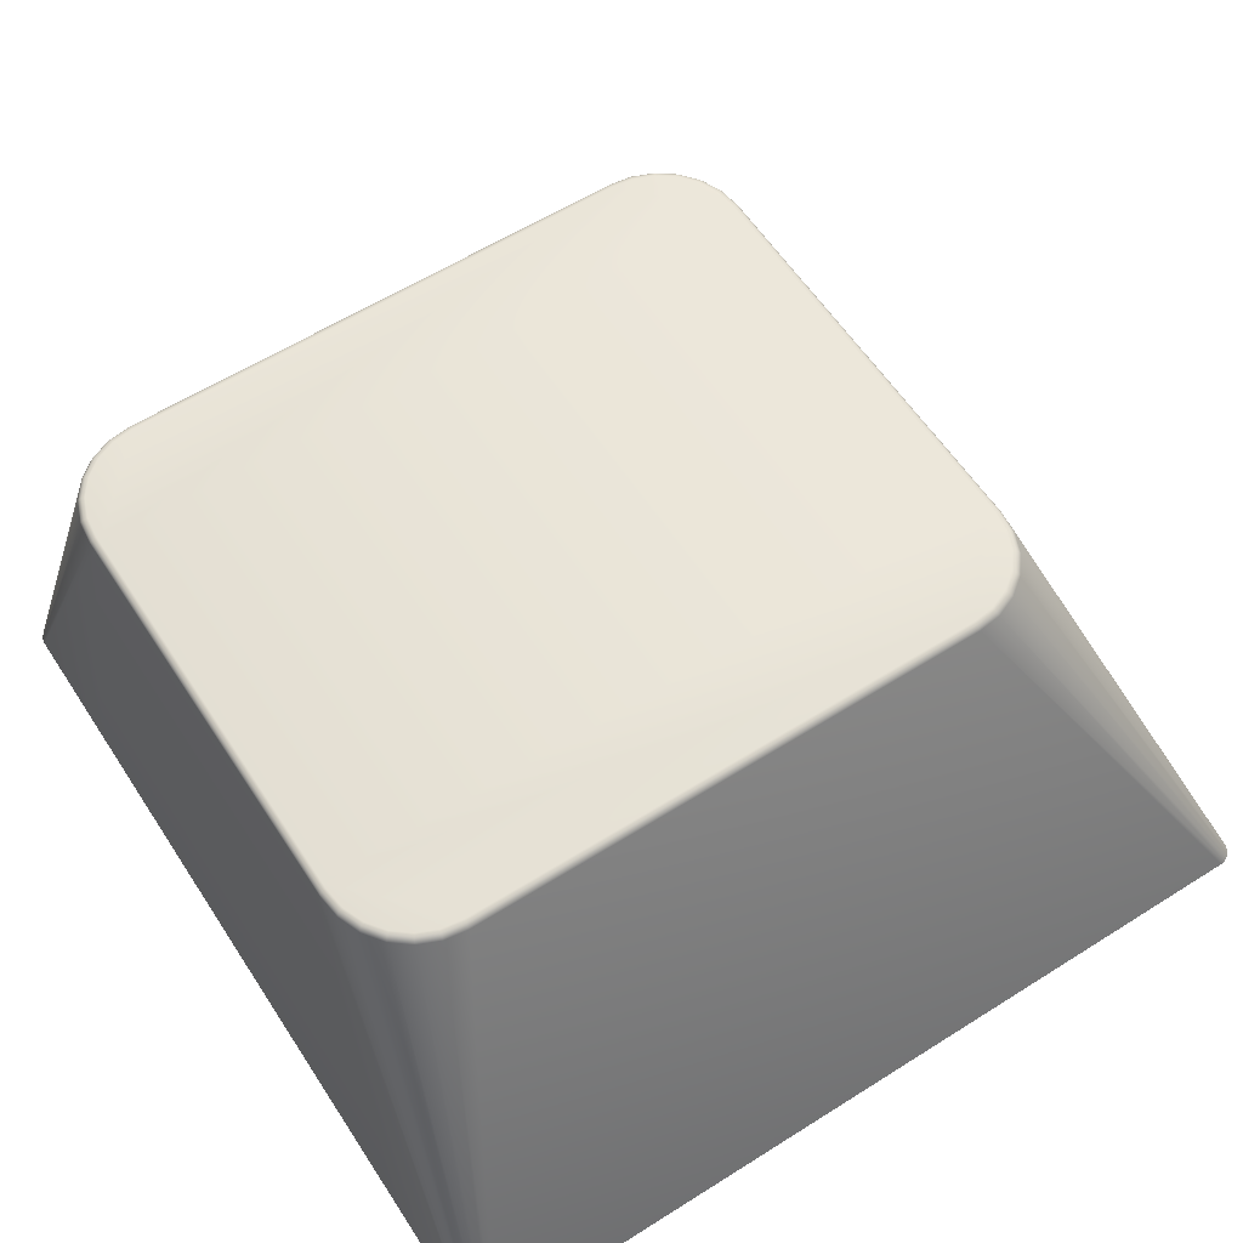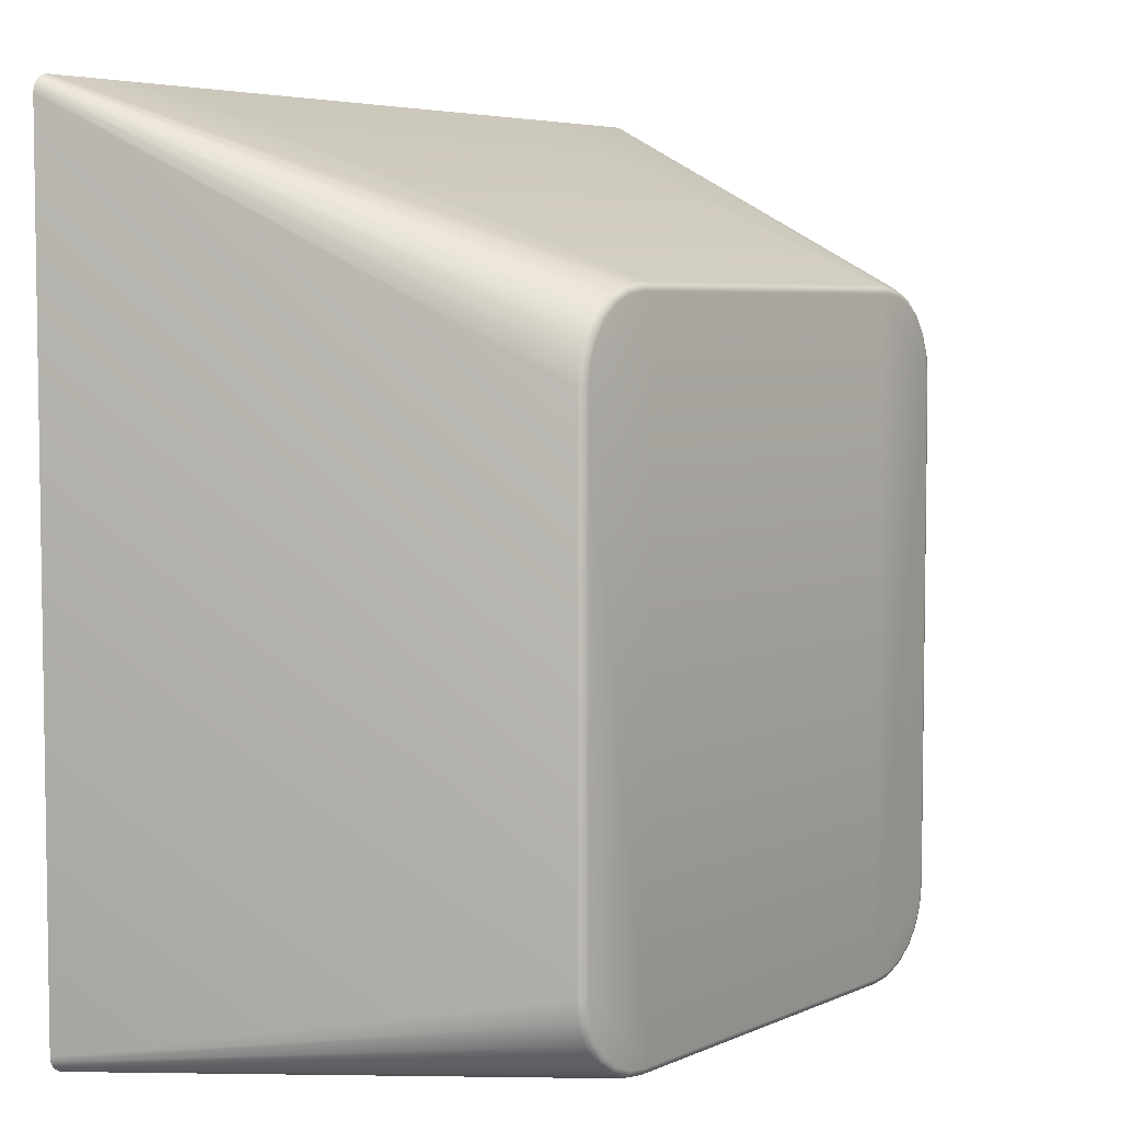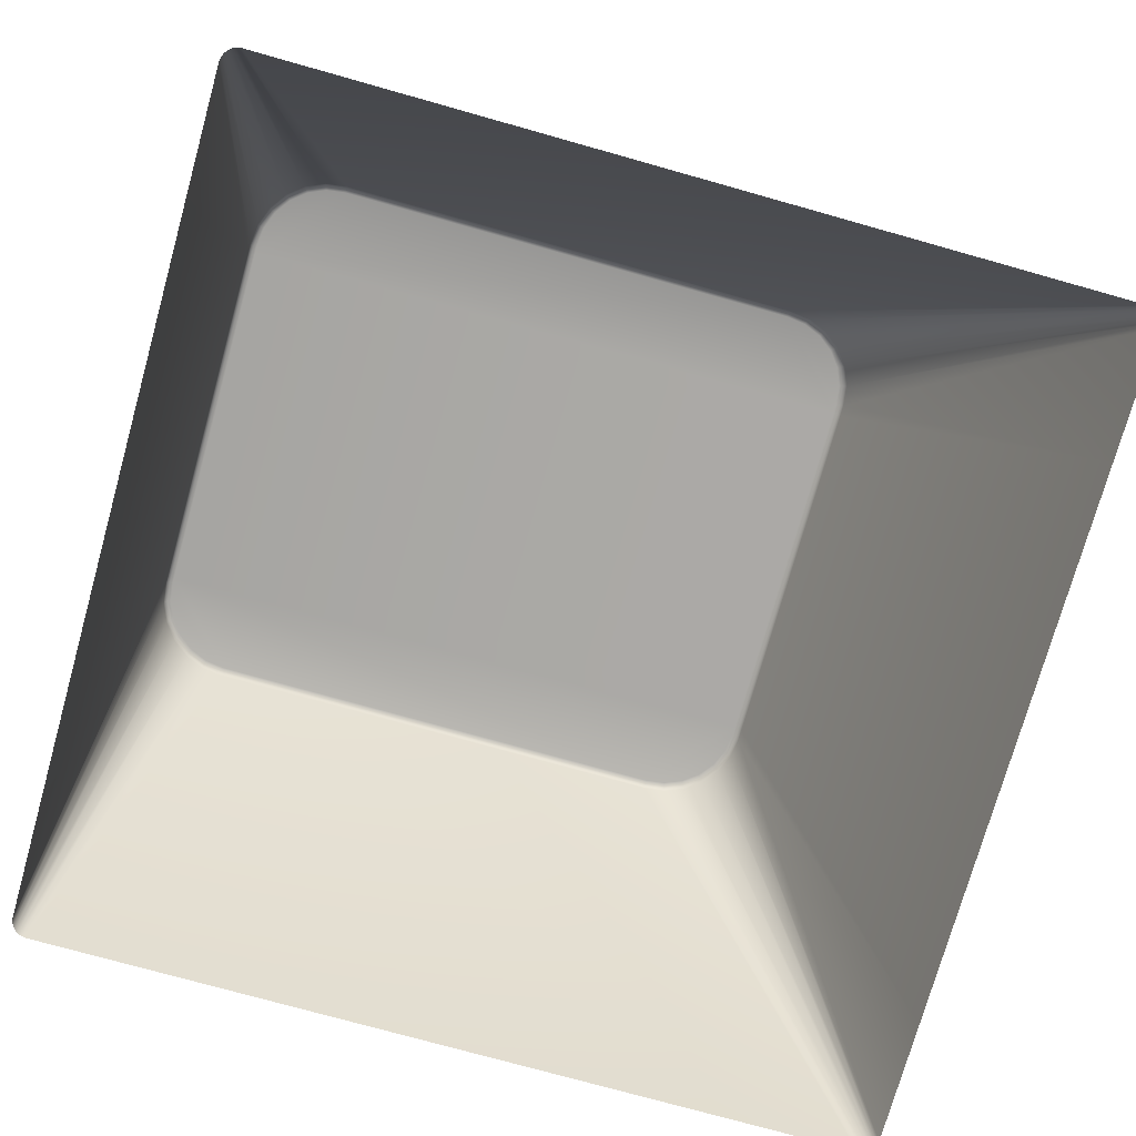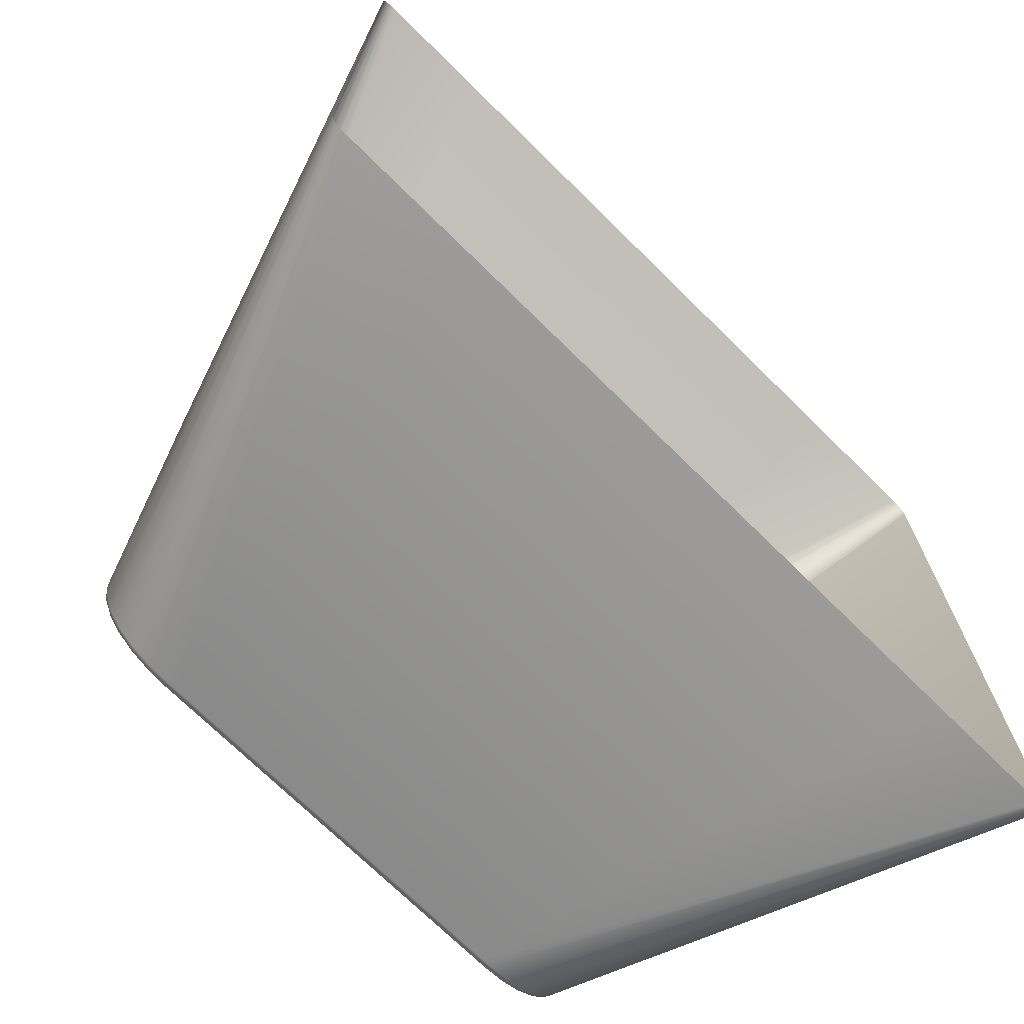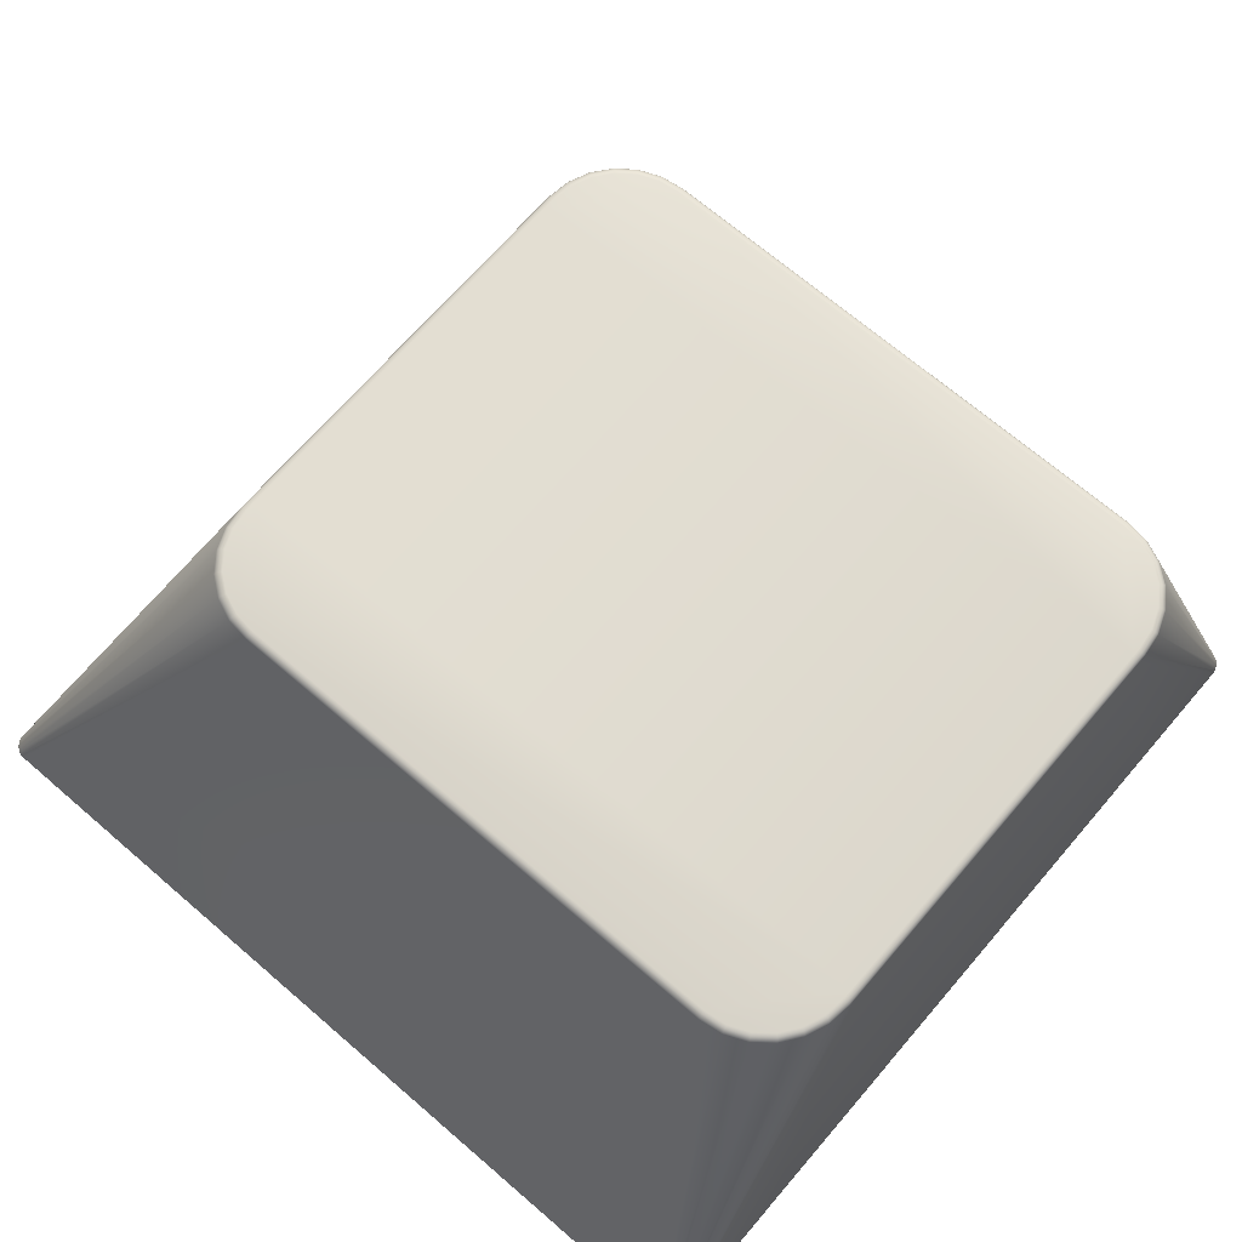
<metadata>
{"format":"obj","ext":"obj","renderer":"f3d","projection":"perspective","resolution":1024,"background":"white","views":[{"elev":59.2,"azim":-123.0,"up":"+Y"},{"elev":5.2,"azim":126.7,"up":"+Z"},{"elev":-75.2,"azim":-105.7,"up":"+Y"},{"elev":-72.0,"azim":-44.6,"up":"+Z"},{"elev":69.0,"azim":130.7,"up":"+Y"}]}
</metadata>
<code>
o R1_1U_Copy.001_Plane.002
v -0.91 0 -2.73
v -1.82 0 -2.73
v -1.82 0 2.73
v -0.91 0 2.73
v -2.73 0 -2.625
v -2.619 0 -2.73
v -2.726 0 -2.652
v -2.715 0 -2.677
v -2.698 0 -2.699
v -2.675 0 -2.716
v -2.648 0 -2.726
v -2.625 0 2.73
v -2.73 0 2.623
v -2.652 0 2.726
v -2.677 0 2.716
v -2.699 0 2.699
v -2.716 0 2.676
v -2.726 0 2.651
v -0.6825 0 2.73
v -0.455 0 2.73
v -0.2275 0 2.73
v -0.2275 0 -2.73
v -0.455 0 -2.73
v -0.6825 0 -2.73
v -1.137 0 -2.73
v -1.365 0 -2.73
v -1.592 0 -2.73
v -1.593 0 2.73
v -1.365 0 2.73
v -1.138 0 2.73
v -0.5916 2.899 -2.578
v -0.5916 2.94 -2.535
v -0.5916 2.919 -2.571
v -0.5916 2.934 -2.556
v -1.183 2.899 -2.578
v -1.183 2.94 -2.535
v -1.183 2.919 -2.571
v -1.183 2.934 -2.556
v -1.183 2.94 1.565
v -1.183 2.906 1.614
v -1.183 2.935 1.585
v -1.183 2.923 1.603
v -0.5916 2.94 1.565
v -0.5916 2.906 1.614
v -0.5916 2.935 1.585
v -0.5916 2.923 1.603
v -1.738 2.94 1.068
v -1.786 2.905 1.076
v -1.758 2.935 1.068
v -1.775 2.923 1.071
v -1.25 2.94 1.565
v -1.257 2.907 1.614
v -1.25 2.936 1.585
v -1.253 2.923 1.603
v -1.721 2.94 1.198
v -1.768 2.906 1.215
v -1.74 2.935 1.203
v -1.758 2.923 1.209
v -1.672 2.94 1.317
v -1.716 2.907 1.344
v -1.69 2.936 1.327
v -1.706 2.924 1.337
v -1.595 2.94 1.42
v -1.631 2.908 1.456
v -1.609 2.936 1.434
v -1.623 2.924 1.447
v -1.494 2.94 1.499
v -1.521 2.909 1.542
v -1.504 2.936 1.516
v -1.514 2.924 1.532
v -1.377 2.94 1.548
v -1.394 2.908 1.596
v -1.382 2.936 1.567
v -1.388 2.924 1.585
v -1.225 2.94 -2.535
v -1.234 2.899 -2.578
v -1.225 2.934 -2.556
v -1.228 2.919 -2.571
v -1.738 2.94 -2.047
v -1.786 2.905 -2.051
v -1.758 2.935 -2.048
v -1.775 2.922 -2.05
v -1.36 2.94 -2.518
v -1.377 2.9 -2.56
v -1.364 2.935 -2.538
v -1.37 2.92 -2.554
v -1.483 2.94 -2.469
v -1.51 2.901 -2.508
v -1.492 2.935 -2.488
v -1.502 2.921 -2.502
v -1.588 2.94 -2.392
v -1.624 2.903 -2.424
v -1.602 2.935 -2.407
v -1.615 2.921 -2.419
v -1.669 2.94 -2.292
v -1.712 2.904 -2.315
v -1.686 2.935 -2.302
v -1.702 2.922 -2.311
v -1.72 2.94 -2.175
v -1.767 2.905 -2.188
v -1.739 2.935 -2.181
v -1.757 2.922 -2.185
v -0.4437 2.906 1.614
v -0.2958 2.906 1.614
v -0.1479 2.906 1.614
v -0.1479 2.923 1.603
v -0.2958 2.923 1.603
v -0.4437 2.923 1.603
v -0.1479 2.935 1.585
v -0.2958 2.935 1.585
v -0.4437 2.935 1.585
v -0.1479 2.94 1.565
v -0.2958 2.94 1.565
v -0.4437 2.94 1.565
v -0.1479 2.899 -2.578
v -0.2958 2.899 -2.578
v -0.4437 2.899 -2.578
v -0.4437 2.919 -2.571
v -0.2958 2.919 -2.571
v -0.1479 2.919 -2.571
v -0.4437 2.934 -2.556
v -0.2958 2.934 -2.556
v -0.1479 2.934 -2.556
v -0.4437 2.94 -2.535
v -0.2958 2.94 -2.535
v -0.1479 2.94 -2.535
v -0.7395 2.899 -2.578
v -0.8874 2.899 -2.578
v -1.035 2.899 -2.578
v -1.035 2.919 -2.571
v -0.8874 2.919 -2.571
v -0.7395 2.919 -2.571
v -1.035 2.934 -2.556
v -0.8874 2.934 -2.556
v -0.7395 2.934 -2.556
v -1.035 2.94 -2.535
v -0.8874 2.94 -2.535
v -0.7395 2.94 -2.535
v -1.035 2.906 1.614
v -0.8874 2.906 1.614
v -0.7395 2.906 1.614
v -0.7395 2.923 1.603
v -0.8874 2.923 1.603
v -1.035 2.923 1.603
v -0.7395 2.935 1.585
v -0.8874 2.935 1.585
v -1.035 2.935 1.585
v -0.7395 2.94 1.565
v -0.8874 2.94 1.565
v -1.035 2.94 1.565
v 1e-06 0 -2.73
v -1e-06 0 2.73
v 0.91 0 -2.73
v 1.82 0 -2.73
v 1.82 0 2.73
v 0.91 0 2.73
v 2.73 0 -2.625
v 2.619 0 -2.73
v 2.726 0 -2.652
v 2.715 0 -2.677
v 2.698 0 -2.699
v 2.675 0 -2.716
v 2.648 0 -2.726
v 2.625 0 2.73
v 2.73 0 2.623
v 2.652 0 2.726
v 2.677 0 2.716
v 2.699 0 2.699
v 2.716 0 2.676
v 2.726 0 2.651
v 0.6825 0 2.73
v 0.455 0 2.73
v 0.2275 0 2.73
v 0.2275 0 -2.73
v 0.455 0 -2.73
v 0.6825 0 -2.73
v 1.138 0 -2.73
v 1.365 0 -2.73
v 1.593 0 -2.73
v 1.592 0 2.73
v 1.365 0 2.73
v 1.137 0 2.73
v -1e-06 2.94 1.565
v -1e-06 2.906 1.614
v -1e-06 2.935 1.585
v -1e-06 2.923 1.603
v 1e-06 2.899 -2.578
v 1e-06 2.94 -2.535
v 1e-06 2.919 -2.571
v 1e-06 2.934 -2.556
v 0.5916 2.899 -2.578
v 0.5916 2.94 -2.535
v 0.5916 2.919 -2.571
v 0.5916 2.934 -2.556
v 1.183 2.899 -2.578
v 1.183 2.94 -2.535
v 1.183 2.919 -2.571
v 1.183 2.934 -2.556
v 1.183 2.94 1.565
v 1.183 2.906 1.614
v 1.183 2.935 1.585
v 1.183 2.923 1.603
v 0.5916 2.94 1.565
v 0.5916 2.906 1.614
v 0.5916 2.935 1.585
v 0.5916 2.923 1.603
v 1.738 2.94 1.068
v 1.786 2.905 1.076
v 1.758 2.935 1.068
v 1.775 2.923 1.071
v 1.25 2.94 1.565
v 1.257 2.907 1.614
v 1.25 2.936 1.585
v 1.253 2.923 1.603
v 1.721 2.94 1.198
v 1.768 2.906 1.215
v 1.74 2.935 1.203
v 1.758 2.923 1.209
v 1.672 2.94 1.317
v 1.716 2.907 1.344
v 1.69 2.936 1.327
v 1.706 2.924 1.337
v 1.595 2.94 1.42
v 1.631 2.908 1.456
v 1.609 2.936 1.434
v 1.623 2.924 1.447
v 1.494 2.94 1.499
v 1.521 2.909 1.542
v 1.504 2.936 1.516
v 1.514 2.924 1.532
v 1.377 2.94 1.548
v 1.394 2.908 1.596
v 1.382 2.936 1.567
v 1.388 2.924 1.585
v 1.225 2.94 -2.535
v 1.234 2.899 -2.578
v 1.225 2.934 -2.556
v 1.228 2.919 -2.571
v 1.738 2.94 -2.047
v 1.786 2.905 -2.051
v 1.758 2.935 -2.048
v 1.775 2.922 -2.05
v 1.36 2.94 -2.518
v 1.377 2.9 -2.56
v 1.364 2.935 -2.538
v 1.37 2.92 -2.554
v 1.483 2.94 -2.469
v 1.51 2.901 -2.508
v 1.492 2.935 -2.488
v 1.502 2.921 -2.502
v 1.588 2.94 -2.392
v 1.624 2.903 -2.424
v 1.602 2.935 -2.407
v 1.615 2.921 -2.419
v 1.669 2.94 -2.292
v 1.712 2.904 -2.315
v 1.686 2.935 -2.302
v 1.702 2.922 -2.311
v 1.72 2.94 -2.175
v 1.767 2.905 -2.188
v 1.739 2.935 -2.181
v 1.757 2.922 -2.185
v 0.4437 2.906 1.614
v 0.2958 2.906 1.614
v 0.1479 2.906 1.614
v 0.1479 2.923 1.603
v 0.2958 2.923 1.603
v 0.4437 2.923 1.603
v 0.1479 2.935 1.585
v 0.2958 2.935 1.585
v 0.4437 2.935 1.585
v 0.1479 2.94 1.565
v 0.2958 2.94 1.565
v 0.4437 2.94 1.565
v 0.1479 2.899 -2.578
v 0.2958 2.899 -2.578
v 0.4437 2.899 -2.578
v 0.4437 2.919 -2.571
v 0.2958 2.919 -2.571
v 0.1479 2.919 -2.571
v 0.4437 2.934 -2.556
v 0.2958 2.934 -2.556
v 0.1479 2.934 -2.556
v 0.4437 2.94 -2.535
v 0.2958 2.94 -2.535
v 0.1479 2.94 -2.535
v 0.7395 2.899 -2.578
v 0.8874 2.899 -2.578
v 1.035 2.899 -2.578
v 1.035 2.919 -2.571
v 0.8874 2.919 -2.571
v 0.7395 2.919 -2.571
v 1.035 2.934 -2.556
v 0.8874 2.934 -2.556
v 0.7395 2.934 -2.556
v 1.035 2.94 -2.535
v 0.8874 2.94 -2.535
v 0.7395 2.94 -2.535
v 1.035 2.906 1.614
v 0.8874 2.906 1.614
v 0.7395 2.906 1.614
v 0.7395 2.923 1.603
v 0.8874 2.923 1.603
v 1.035 2.923 1.603
v 0.7395 2.935 1.585
v 0.8874 2.935 1.585
v 1.035 2.935 1.585
v 0.7395 2.94 1.565
v 0.8874 2.94 1.565
v 1.035 2.94 1.565
f 8 96 92 9
f 9 92 88 10
f 10 88 84 11
f 11 84 76 6
f 27 129 128 26
f 6 76 35 2
f 24 117 116 23
f 23 116 115 22
f 22 115 187 151
f 25 127 31 1
f 1 31 117 24
f 2 35 129 27
f 26 128 127 25
f 152 184 105 21
f 21 105 104 20
f 20 104 103 19
f 19 103 44 4
f 29 140 139 28
f 4 44 141 30
f 14 72 68 15
f 15 68 64 16
f 16 64 60 17
f 17 60 56 18
f 5 80 100 7
f 18 56 48 13
f 30 141 140 29
f 28 139 40 3
f 12 52 72 14
f 3 40 52 12
f 13 48 80 5
f 7 100 96 8
f 95 99 79
f 43 138 148
f 183 126 112
f 105 184 186 106
f 106 186 185 109
f 109 185 183 112
f 117 31 33 118
f 118 33 34 121
f 121 34 32 124
f 129 35 37 130
f 130 37 38 133
f 133 38 36 136
f 141 44 46 142
f 142 46 45 145
f 145 45 43 148
f 51 71 73 53
f 53 73 74 54
f 54 74 72 52
f 71 67 69 73
f 73 69 70 74
f 74 70 68 72
f 67 63 65 69
f 69 65 66 70
f 70 66 64 68
f 63 59 61 65
f 65 61 62 66
f 66 62 60 64
f 59 55 57 61
f 61 57 58 62
f 62 58 56 60
f 55 47 49 57
f 57 49 50 58
f 58 50 48 56
f 79 99 101 81
f 81 101 102 82
f 82 102 100 80
f 99 95 97 101
f 101 97 98 102
f 102 98 96 100
f 95 91 93 97
f 97 93 94 98
f 98 94 92 96
f 91 87 89 93
f 93 89 90 94
f 94 90 88 92
f 87 83 85 89
f 89 85 86 90
f 90 86 84 88
f 83 75 77 85
f 85 77 78 86
f 86 78 76 84
f 75 36 38 77
f 77 38 37 78
f 78 37 35 76
f 47 79 81 49
f 49 81 82 50
f 50 82 80 48
f 39 51 53 41
f 41 53 54 42
f 42 54 52 40
f 190 123 126 188
f 123 122 125 126
f 122 121 124 125
f 189 120 123 190
f 120 119 122 123
f 119 118 121 122
f 187 115 120 189
f 115 116 119 120
f 116 117 118 119
f 45 111 114 43
f 111 110 113 114
f 110 109 112 113
f 46 108 111 45
f 108 107 110 111
f 107 106 109 110
f 44 103 108 46
f 103 104 107 108
f 104 105 106 107
f 114 32 43
f 113 124 114
f 112 125 113
f 41 147 150 39
f 147 146 149 150
f 146 145 148 149
f 42 144 147 41
f 144 143 146 147
f 143 142 145 146
f 40 139 144 42
f 139 140 143 144
f 140 141 142 143
f 34 135 138 32
f 135 134 137 138
f 134 133 136 137
f 33 132 135 34
f 132 131 134 135
f 131 130 133 134
f 31 127 132 33
f 127 128 131 132
f 128 129 130 131
f 150 36 39
f 149 136 150
f 148 137 149
f 160 161 252 256
f 161 162 248 252
f 162 163 244 248
f 163 158 236 244
f 179 178 288 289
f 158 154 195 236
f 176 175 276 277
f 175 174 275 276
f 174 151 187 275
f 177 153 191 287
f 153 176 277 191
f 154 179 289 195
f 178 177 287 288
f 152 173 265 184
f 173 172 264 265
f 172 171 263 264
f 171 156 204 263
f 181 180 299 300
f 156 182 301 204
f 166 167 228 232
f 167 168 224 228
f 168 169 220 224
f 169 170 216 220
f 157 159 260 240
f 170 165 208 216
f 182 181 300 301
f 180 155 200 299
f 164 166 232 212
f 155 164 212 200
f 165 157 240 208
f 159 160 256 260
f 223 219 211
f 298 203 308
f 286 183 272
f 265 266 186 184
f 266 269 185 186
f 269 272 183 185
f 277 278 193 191
f 278 281 194 193
f 281 284 192 194
f 289 290 197 195
f 290 293 198 197
f 293 296 196 198
f 301 302 206 204
f 302 305 205 206
f 305 308 203 205
f 211 213 233 231
f 213 214 234 233
f 214 212 232 234
f 231 233 229 227
f 233 234 230 229
f 234 232 228 230
f 227 229 225 223
f 229 230 226 225
f 230 228 224 226
f 223 225 221 219
f 225 226 222 221
f 226 224 220 222
f 219 221 217 215
f 221 222 218 217
f 222 220 216 218
f 215 217 209 207
f 217 218 210 209
f 218 216 208 210
f 239 241 261 259
f 241 242 262 261
f 242 240 260 262
f 259 261 257 255
f 261 262 258 257
f 262 260 256 258
f 255 257 253 251
f 257 258 254 253
f 258 256 252 254
f 251 253 249 247
f 253 254 250 249
f 254 252 248 250
f 247 249 245 243
f 249 250 246 245
f 250 248 244 246
f 243 245 237 235
f 245 246 238 237
f 246 244 236 238
f 235 237 198 196
f 237 238 197 198
f 238 236 195 197
f 207 209 241 239
f 209 210 242 241
f 210 208 240 242
f 199 201 213 211
f 201 202 214 213
f 202 200 212 214
f 190 188 286 283
f 283 286 285 282
f 282 285 284 281
f 189 190 283 280
f 280 283 282 279
f 279 282 281 278
f 187 189 280 275
f 275 280 279 276
f 276 279 278 277
f 205 203 274 271
f 271 274 273 270
f 270 273 272 269
f 206 205 271 268
f 268 271 270 267
f 267 270 269 266
f 204 206 268 263
f 263 268 267 264
f 264 267 266 265
f 203 284 274
f 284 273 274
f 285 272 273
f 201 199 310 307
f 307 310 309 306
f 306 309 308 305
f 202 201 307 304
f 304 307 306 303
f 303 306 305 302
f 200 202 304 299
f 299 304 303 300
f 300 303 302 301
f 194 192 298 295
f 295 298 297 294
f 294 297 296 293
f 193 194 295 292
f 292 295 294 291
f 291 294 293 290
f 191 193 292 287
f 287 292 291 288
f 288 291 290 289
f 199 296 310
f 310 297 309
f 297 308 309
f 79 47 36
f 47 55 51
f 39 47 51
f 55 59 51
f 59 63 51
f 63 67 51
f 67 71 51
f 39 36 47
f 36 75 79
f 75 83 79
f 83 87 79
f 87 91 79
f 91 95 79
f 43 32 138
f 183 188 126
f 114 124 32
f 113 125 124
f 112 126 125
f 150 136 36
f 149 137 136
f 148 138 137
f 215 207 211
f 207 239 196
f 199 207 196
f 239 259 255
f 255 251 239
f 251 247 239
f 247 243 239
f 243 235 239
f 235 196 239
f 199 211 207
f 211 231 227
f 215 211 219
f 227 223 211
f 298 192 203
f 286 188 183
f 203 192 284
f 284 285 273
f 285 286 272
f 199 196 296
f 310 296 297
f 297 298 308

</code>
